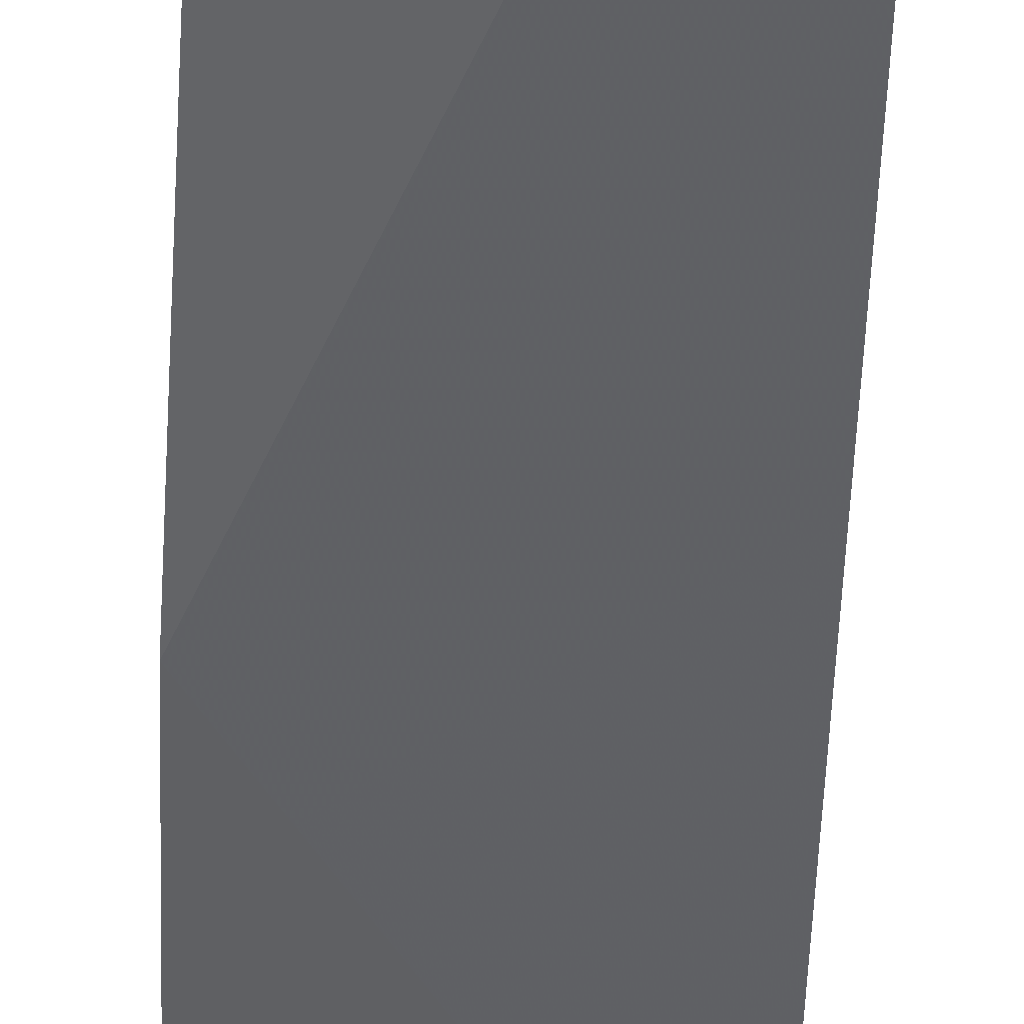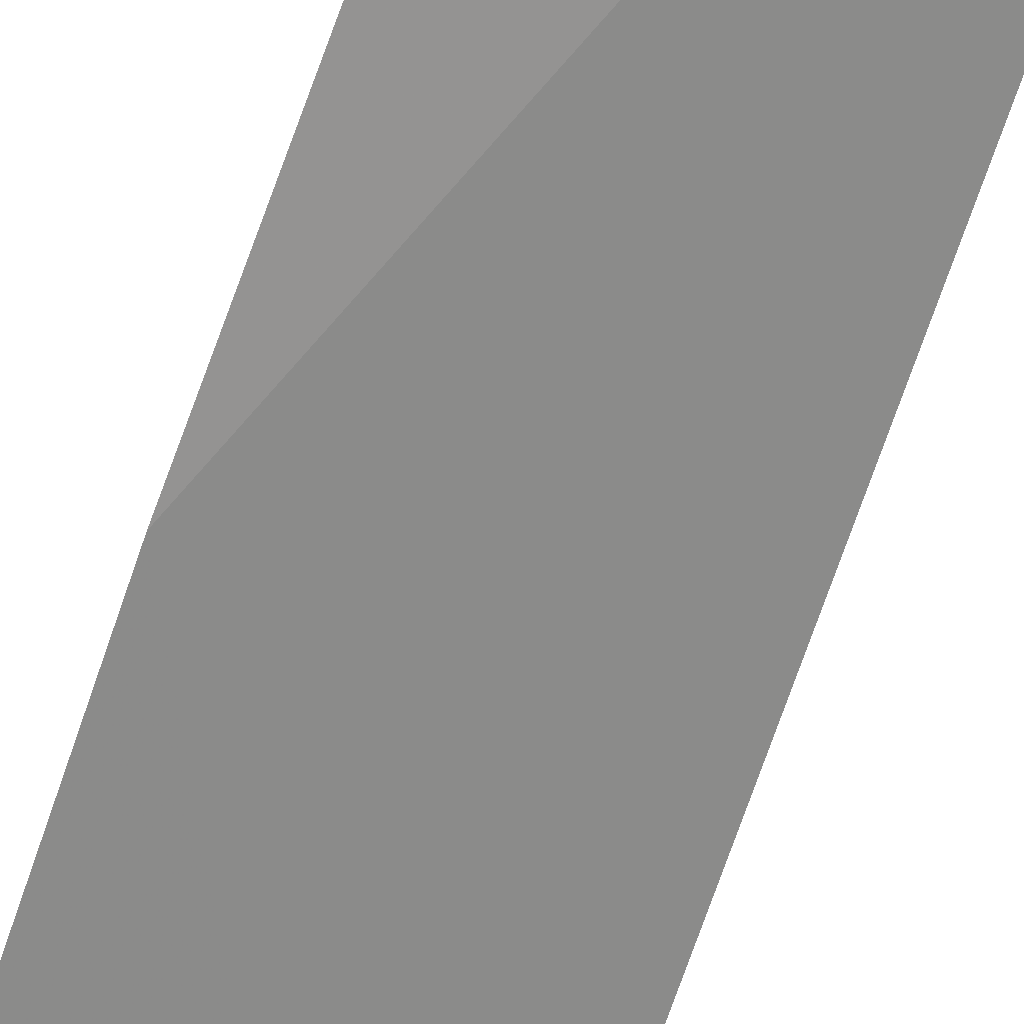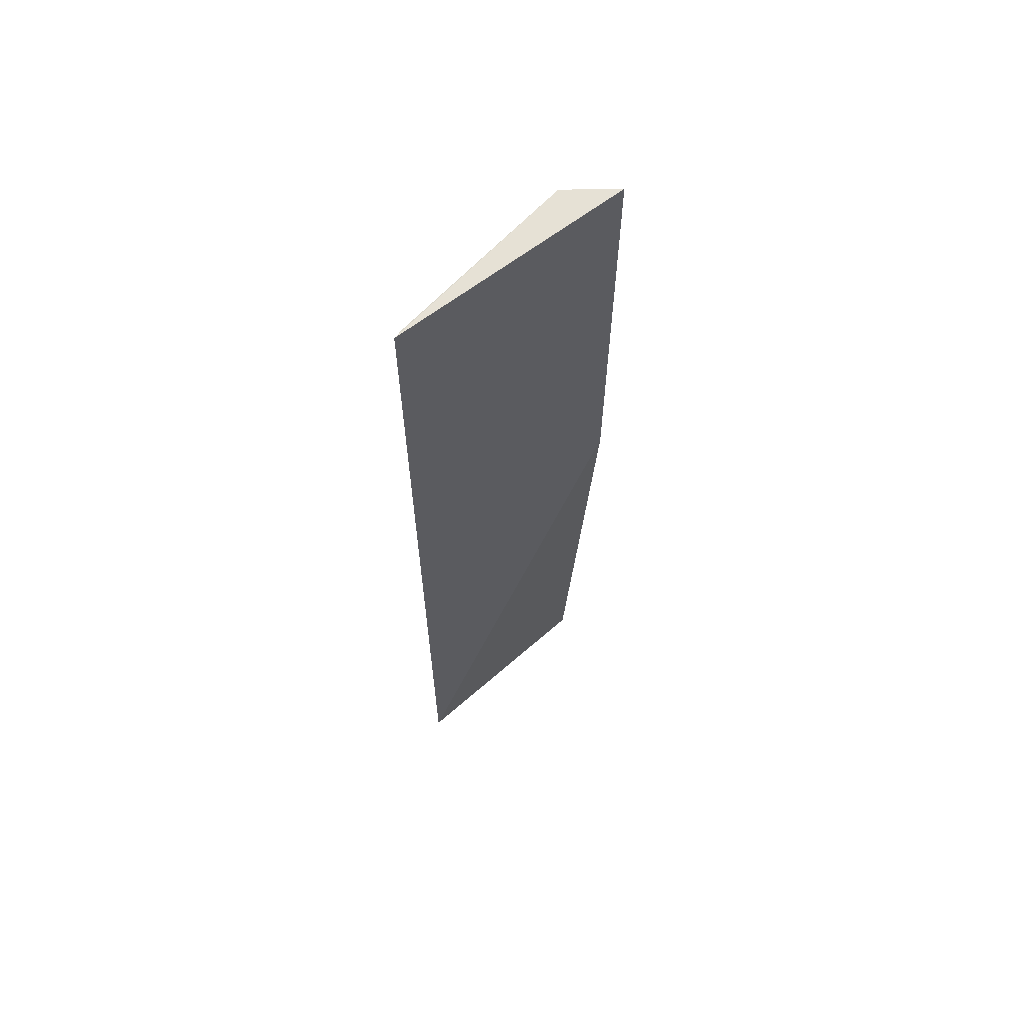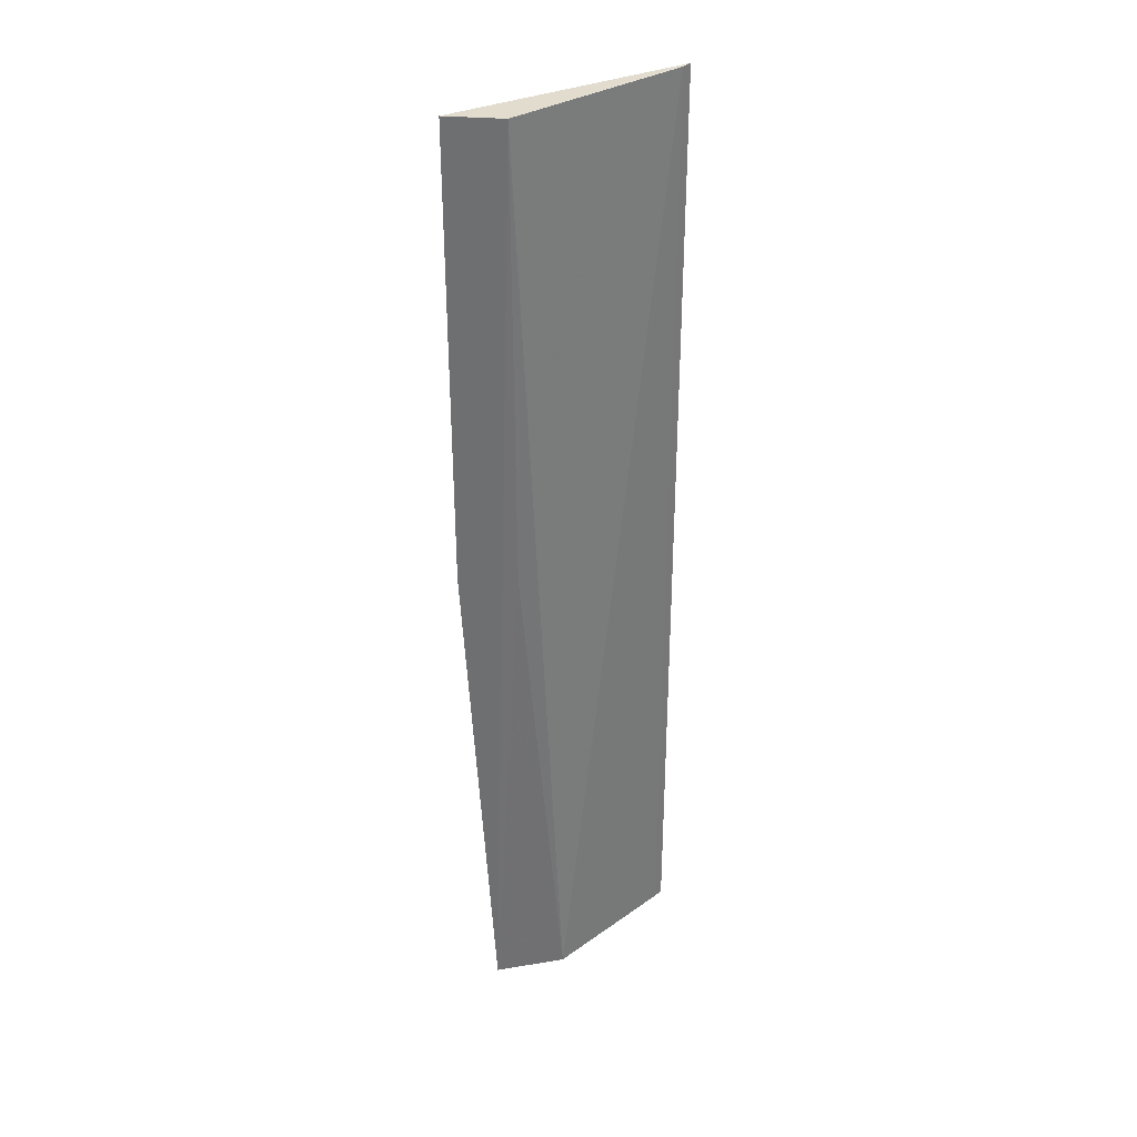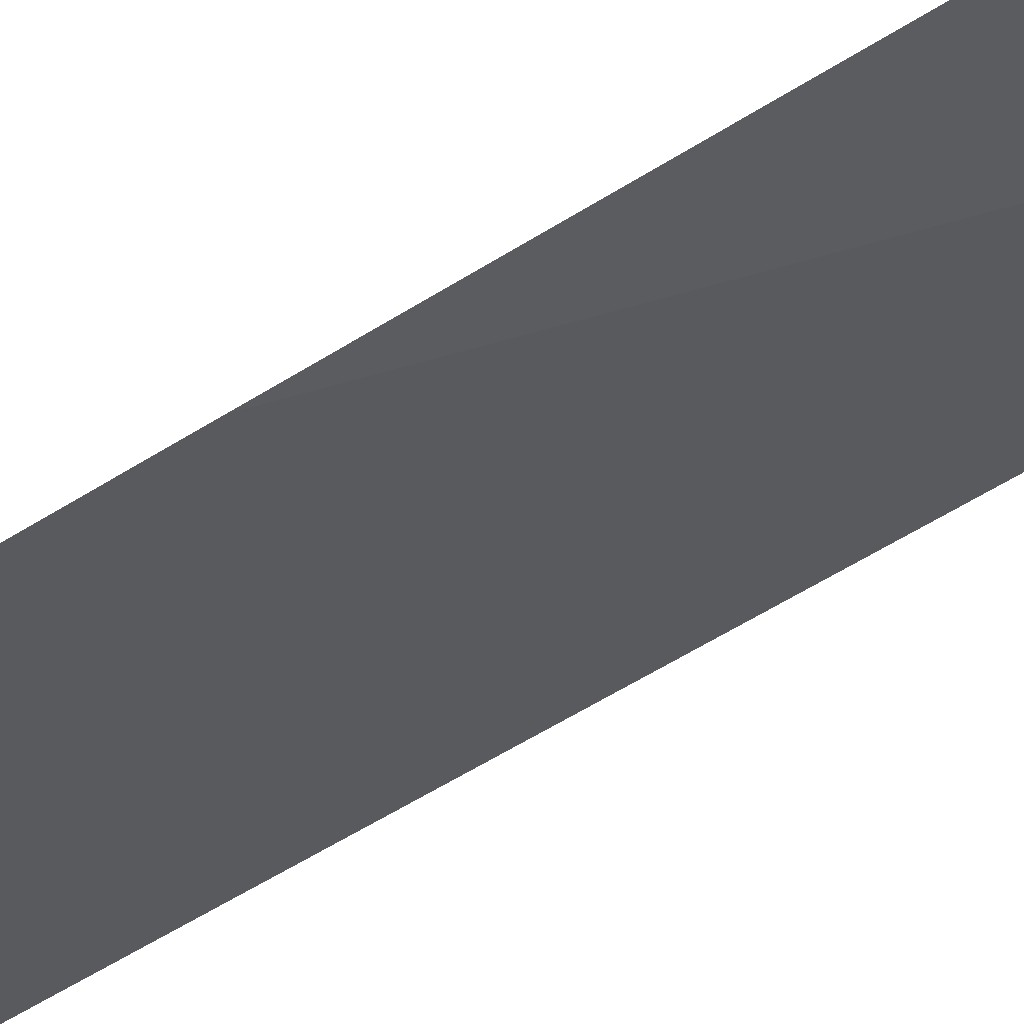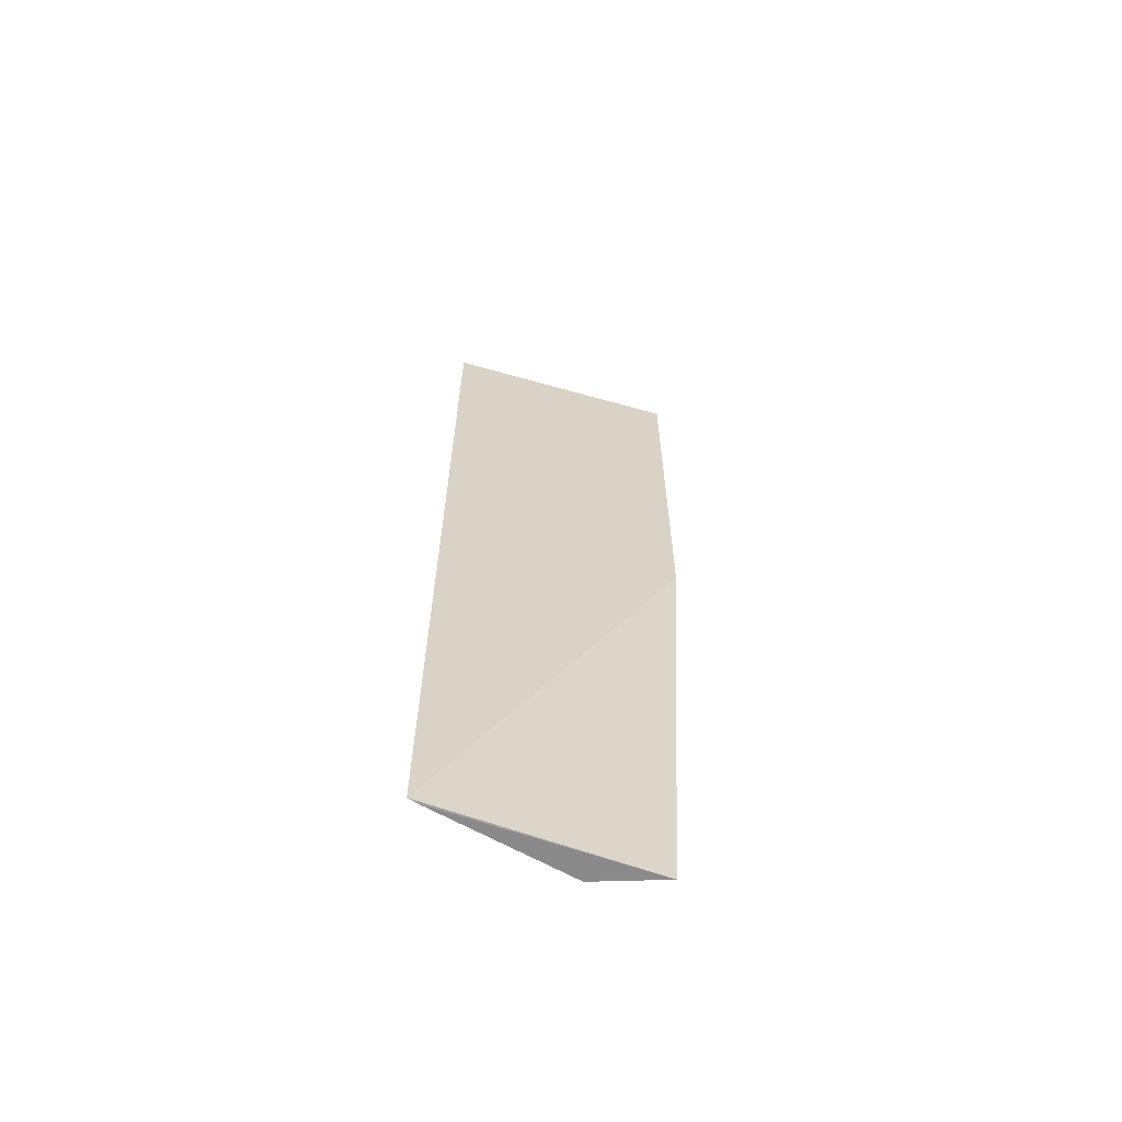
<metadata>
{"format":"obj","ext":"obj","renderer":"f3d","projection":"perspective","resolution":1024,"background":"white","views":[{"elev":-49.1,"azim":178.2,"up":"+Y"},{"elev":-71.0,"azim":161.3,"up":"+Y"},{"elev":64.5,"azim":-58.6,"up":"+Z"},{"elev":34.3,"azim":129.0,"up":"+Z"},{"elev":-51.1,"azim":125.6,"up":"+Y"},{"elev":-64.5,"azim":-36.8,"up":"+Z"}]}
</metadata>
<code>
v 0.04124 0.02246 0.09064
v 0.0422 0.02096 0.09063
v 0.04165 0.02166 0.06011
v 0.03508 0.02368 0.06012
v 0.03507 0.02369 0.09063
v 0.04215 0.02095 0.07627
v 0.03989 0.02308 0.06012
v 0.04114 0.02245 0.07627
v 0.03537 0.02366 0.06012
v 0.03539 0.02367 0.09062
f 1 2 3
f 5 2 1
f 6 3 2
f 6 4 3
f 6 5 4
f 6 2 5
f 8 7 1
f 8 1 3
f 8 3 7
f 9 7 3
f 9 3 4
f 9 4 5
f 10 5 1
f 10 1 7
f 10 9 5
f 10 7 9

</code>
